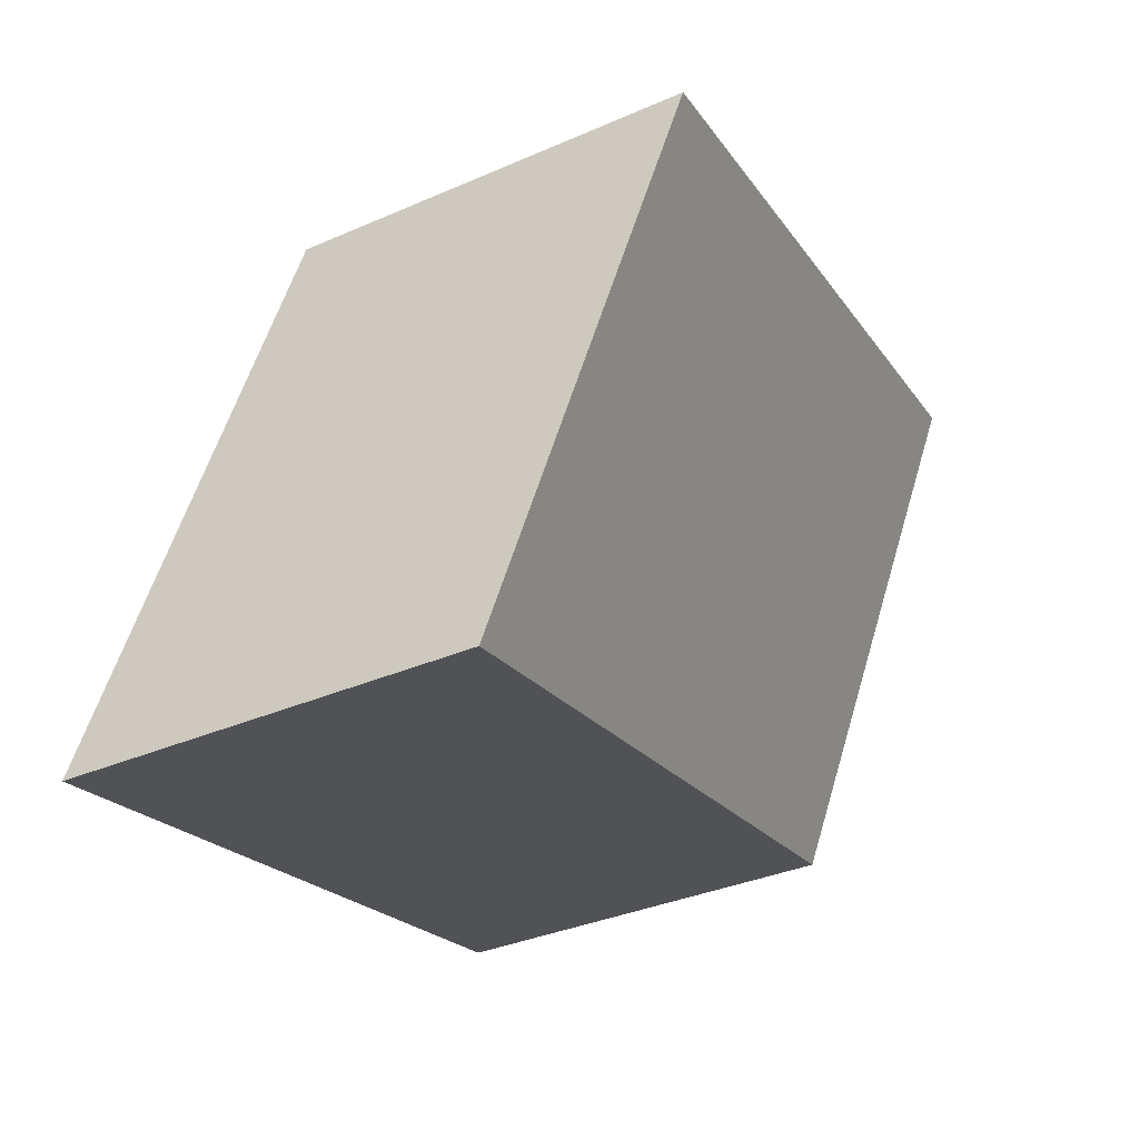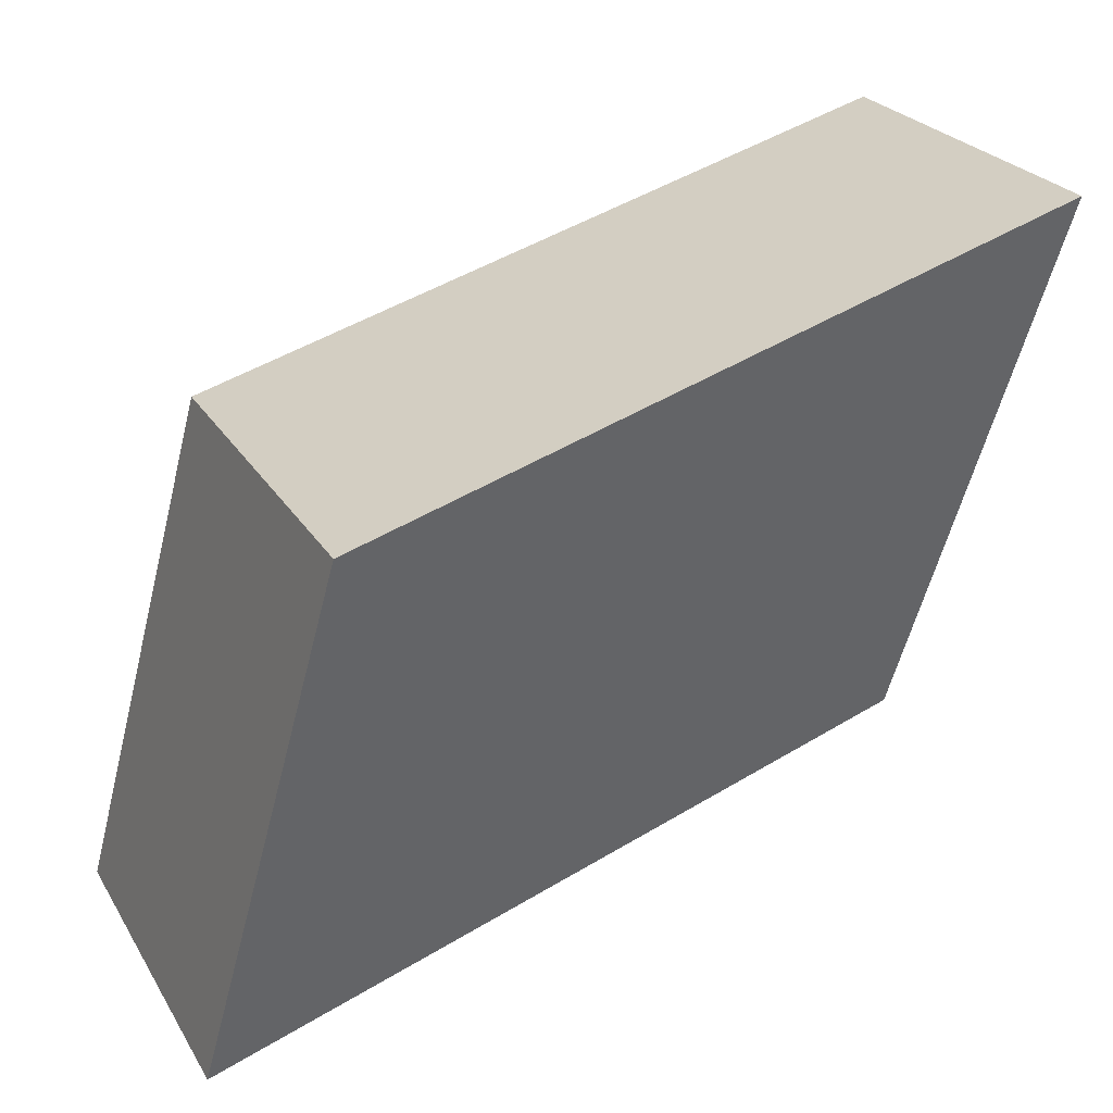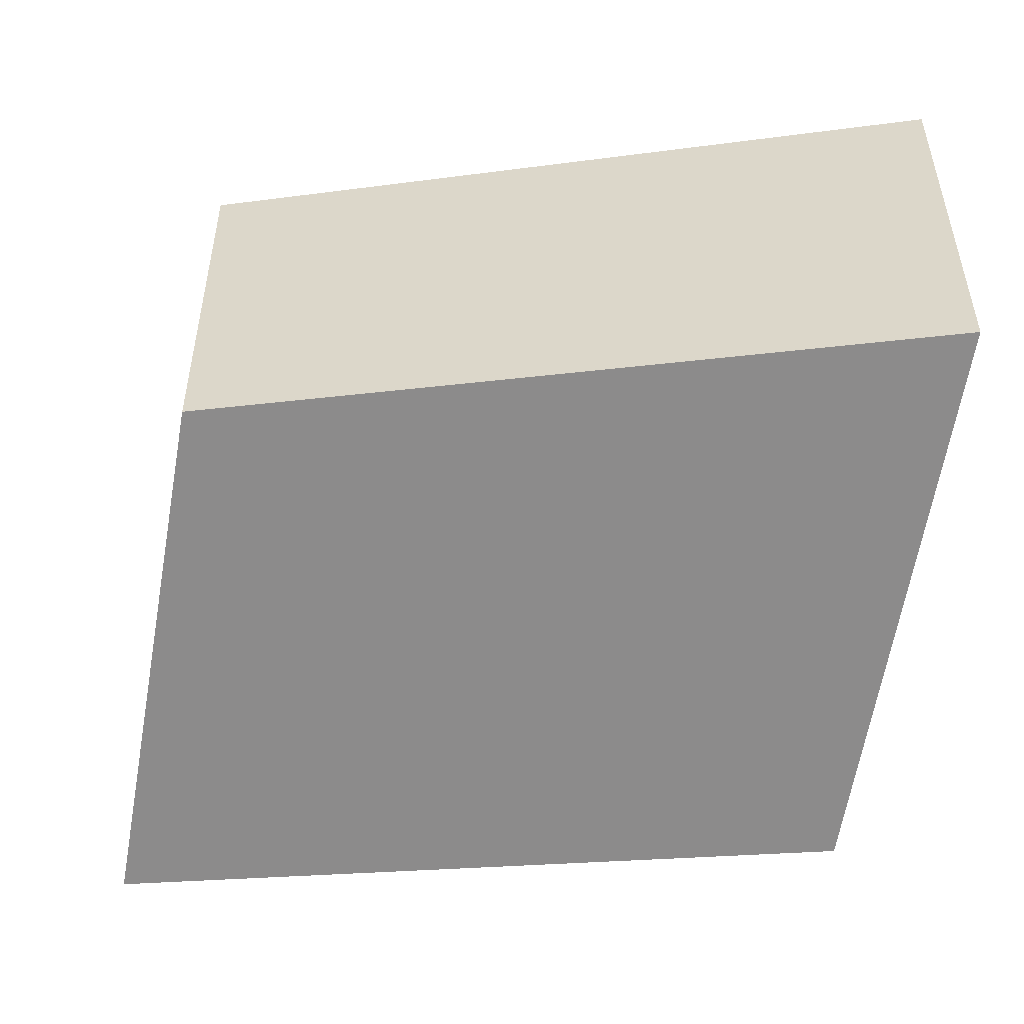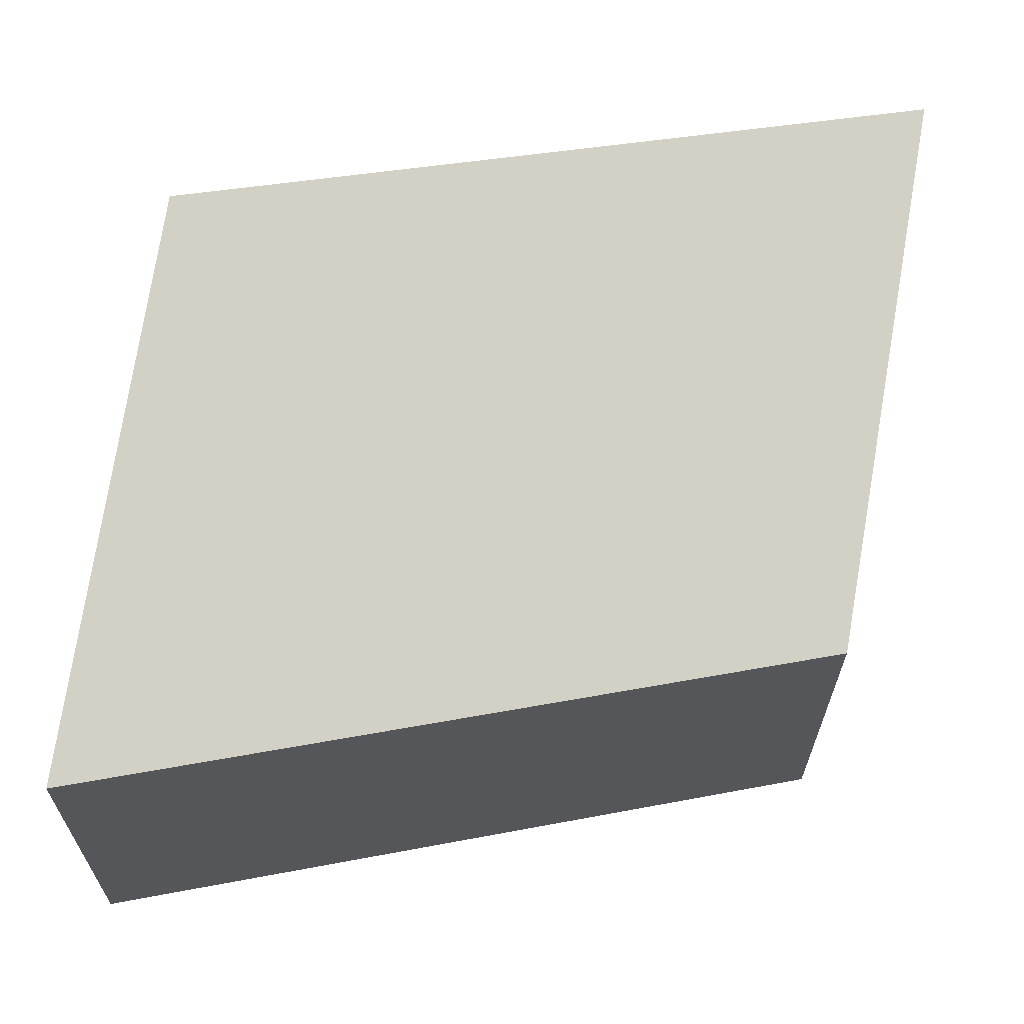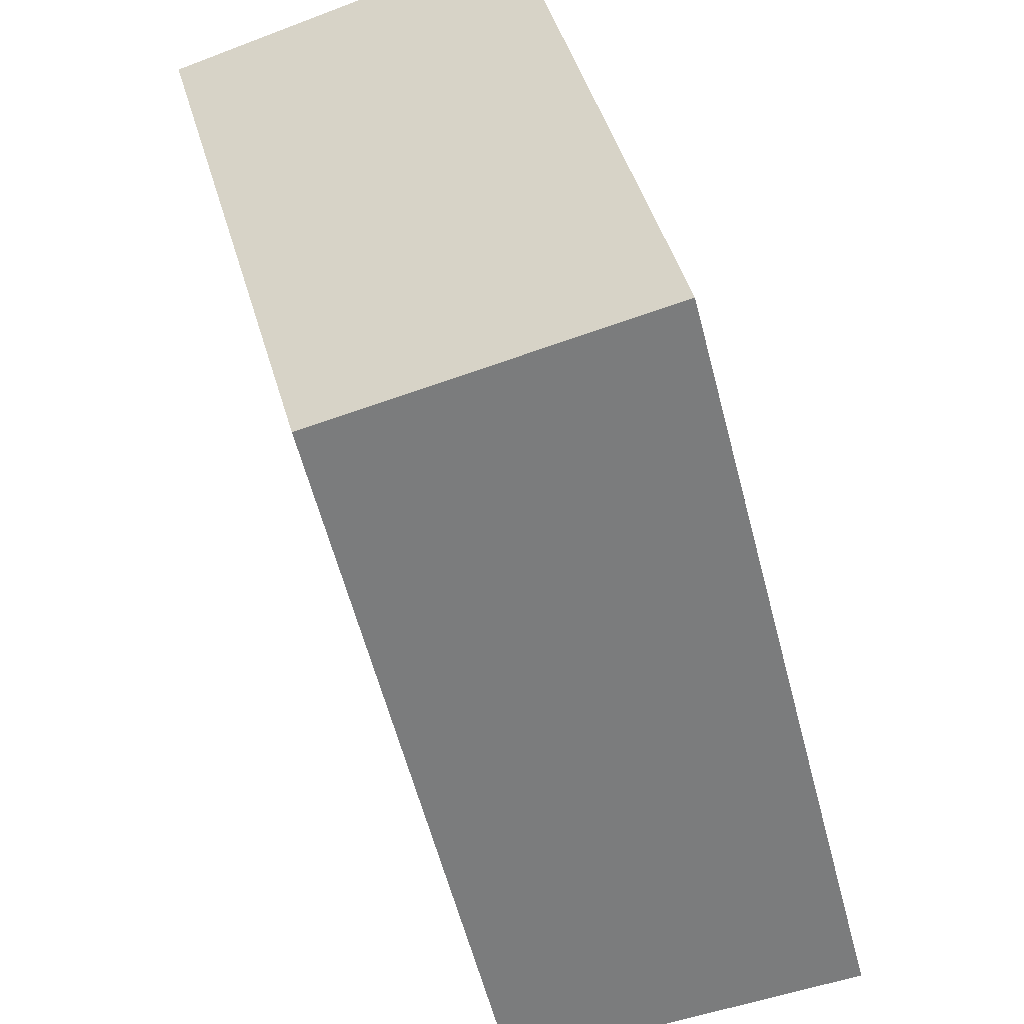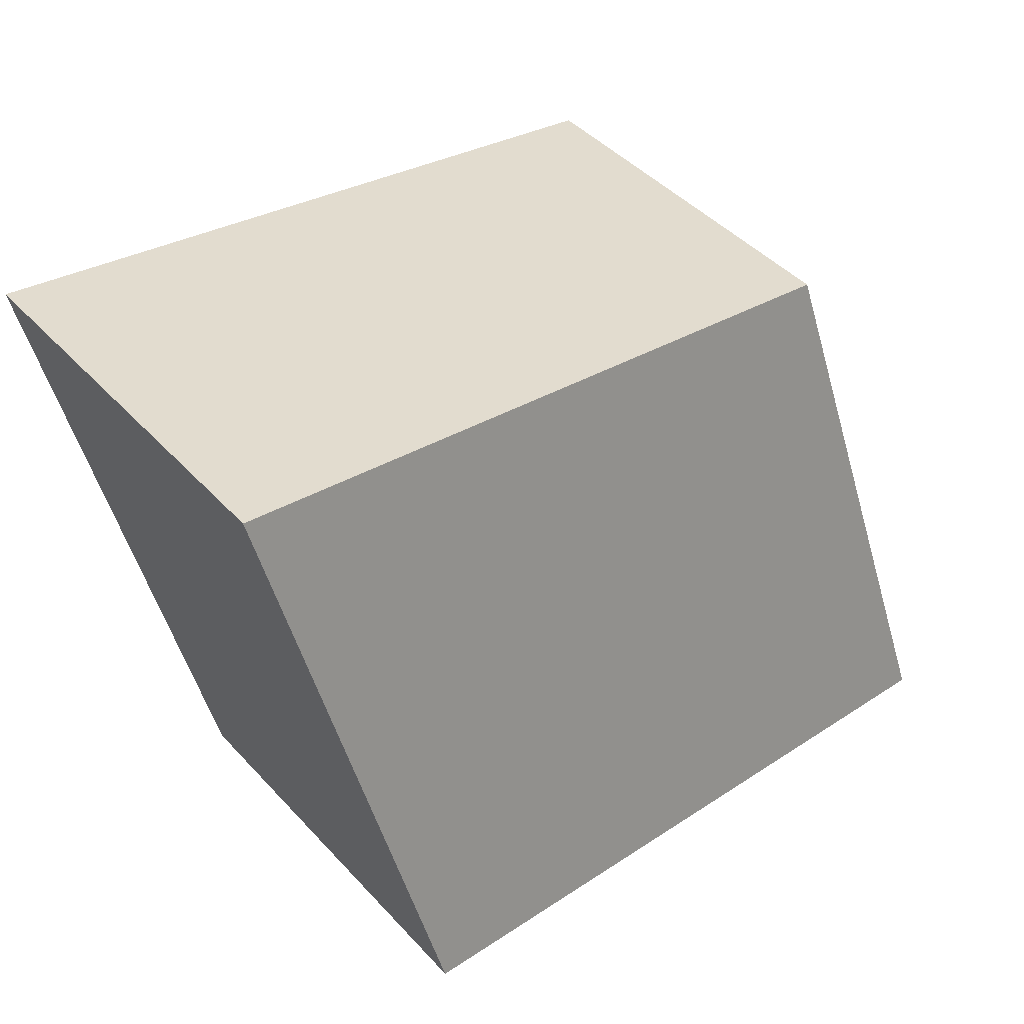
<metadata>
{"format":"obj","ext":"obj","renderer":"f3d","projection":"perspective","resolution":1024,"background":"white","views":[{"elev":-33.0,"azim":-58.5,"up":"+Z"},{"elev":24.4,"azim":-23.8,"up":"+Z"},{"elev":-51.0,"azim":179.6,"up":"+Y"},{"elev":-24.8,"azim":-0.2,"up":"+Z"},{"elev":-47.3,"azim":113.2,"up":"+Z"},{"elev":42.7,"azim":141.7,"up":"+Z"}]}
</metadata>
<code>
o Cube
v 0.9169 -0.6504 -1.06
v 1.406 -1.314 1.766
v -2.458 -1.863 0.8683
v -2.947 -1.2 -1.958
v 0.9169 1.35 -1.06
v 1.406 0.6863 1.766
v -2.458 0.1368 0.8683
v -2.947 0.8001 -1.958
f 1 2 3 4
f 5 8 7 6
f 1 5 6 2
f 2 6 7 3
f 3 7 8 4
f 5 1 4 8

</code>
